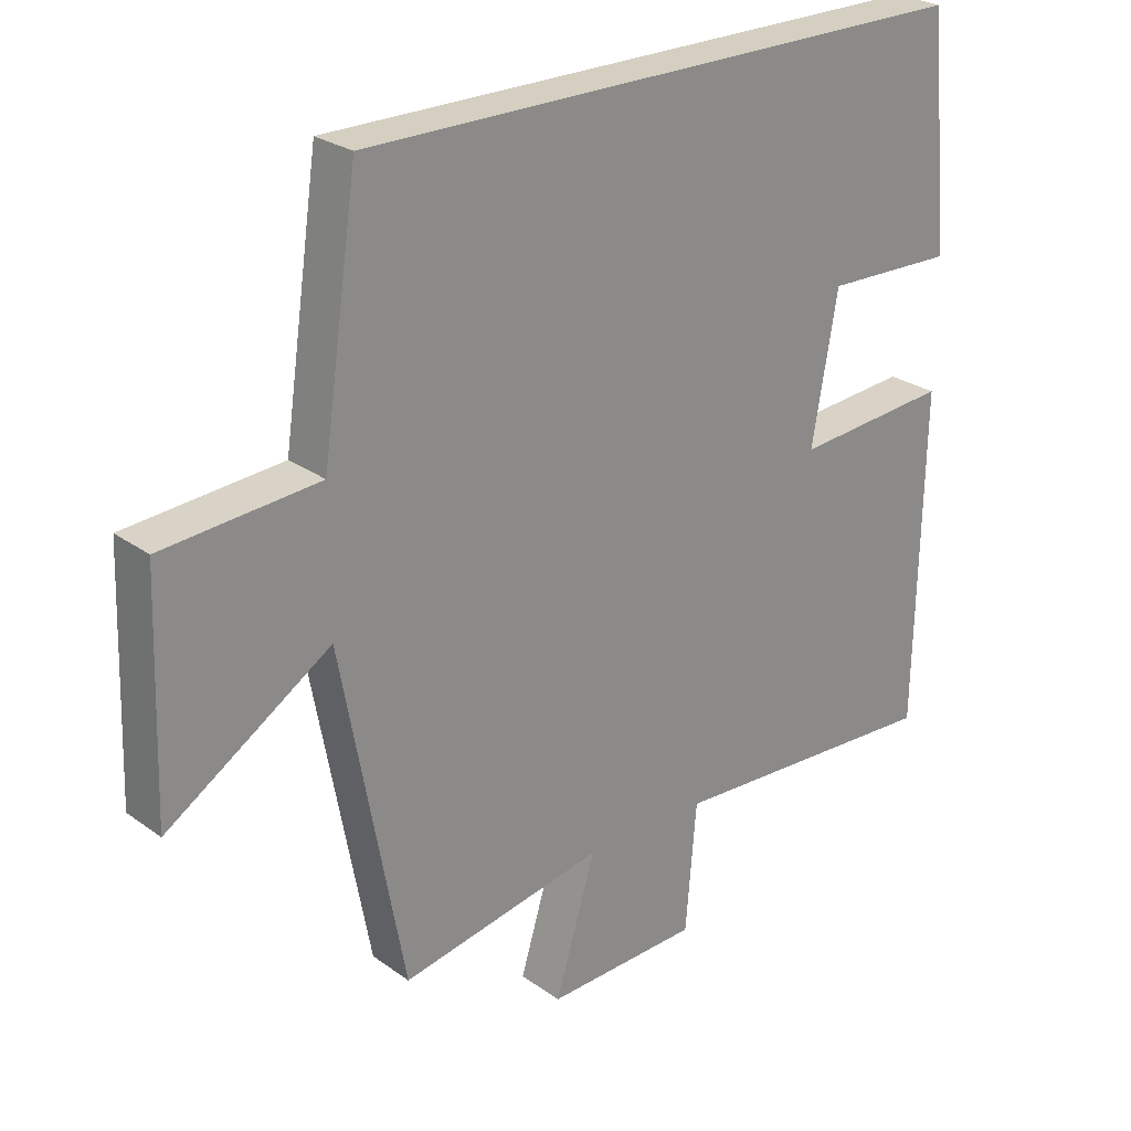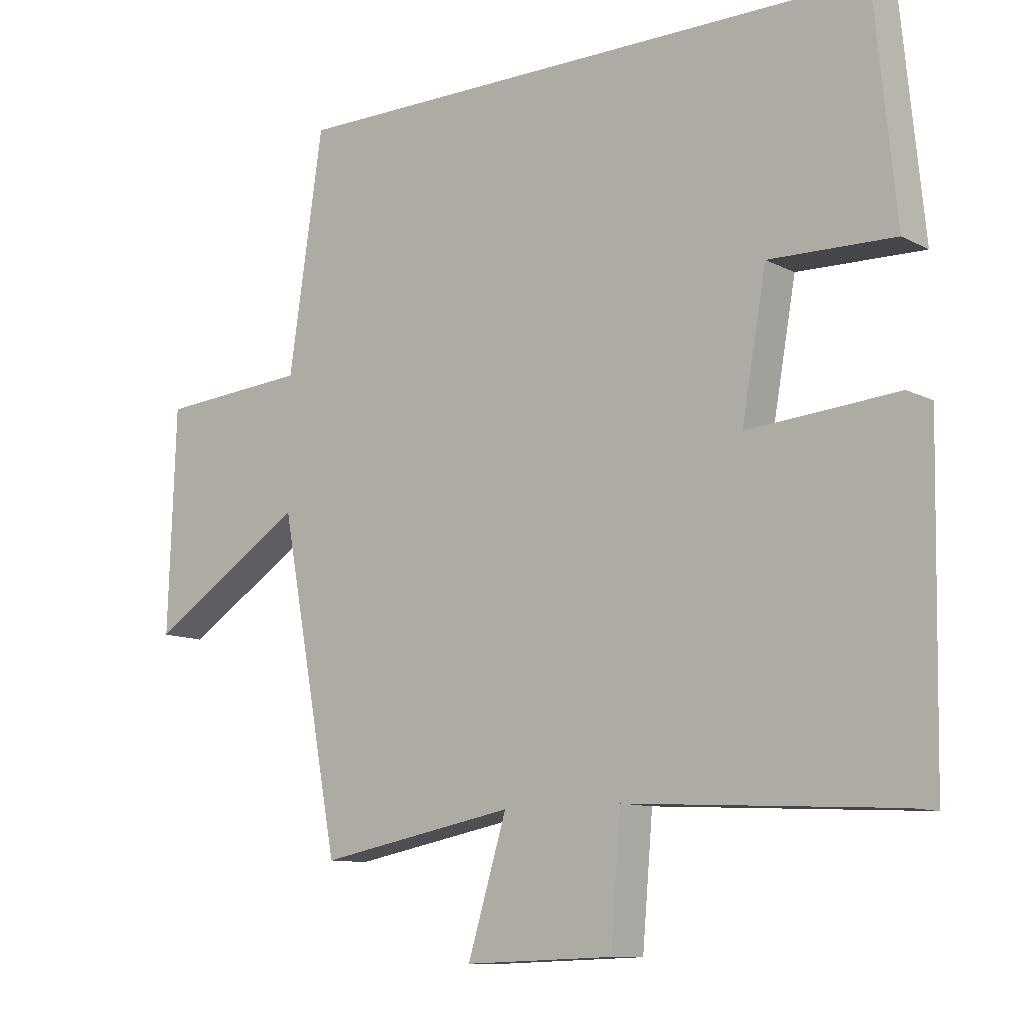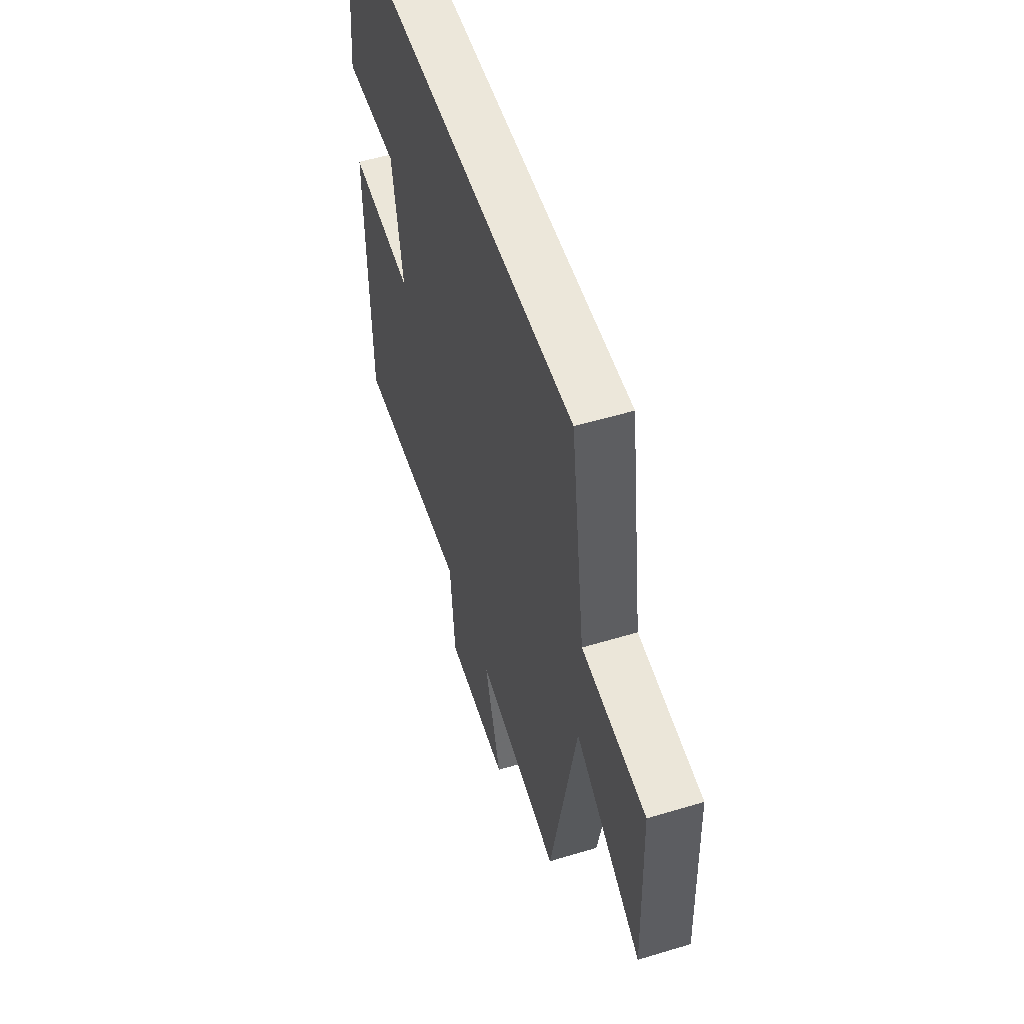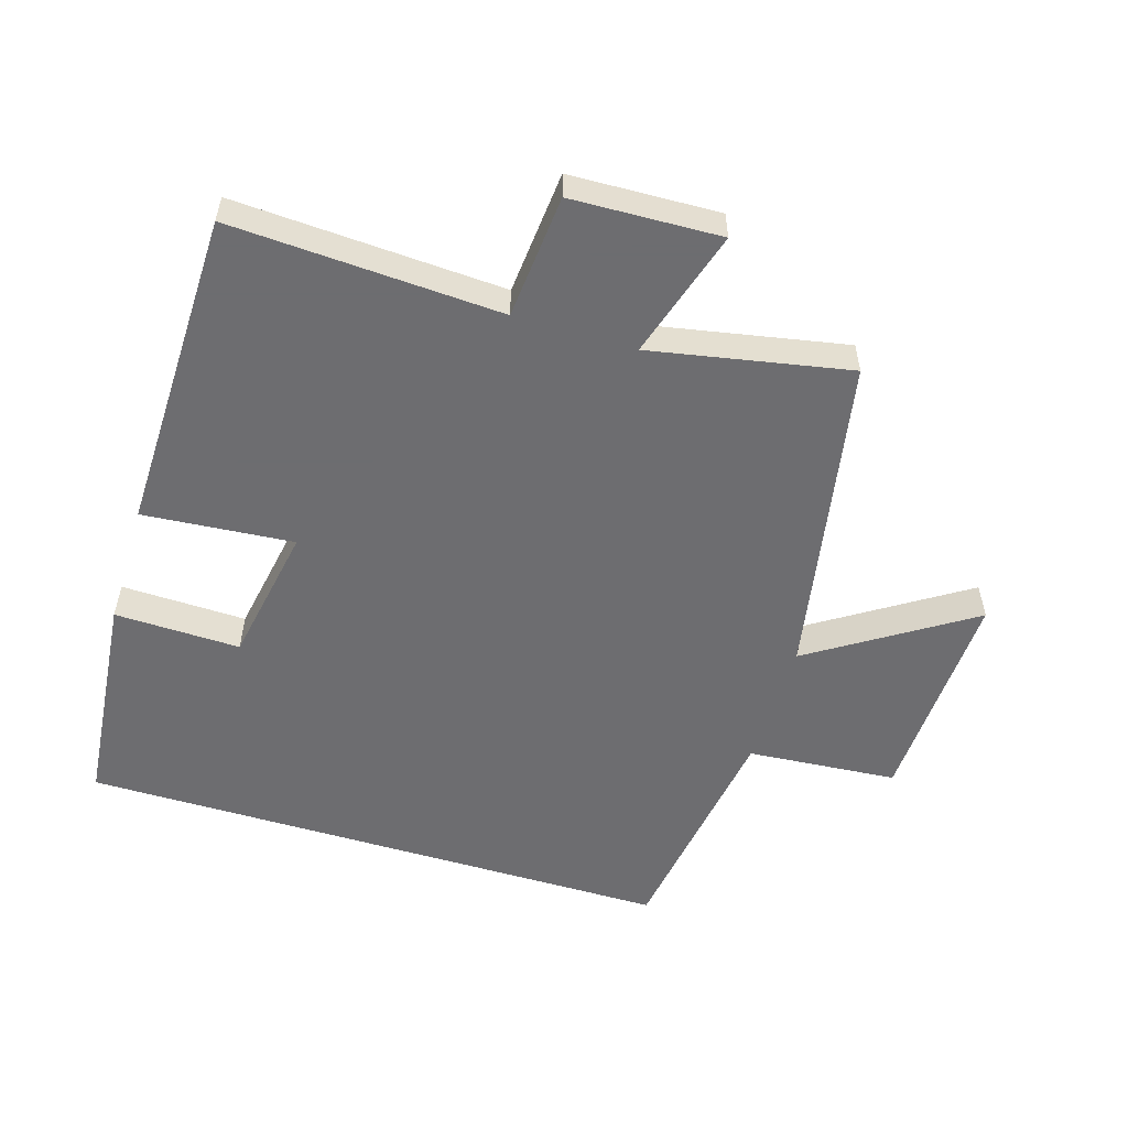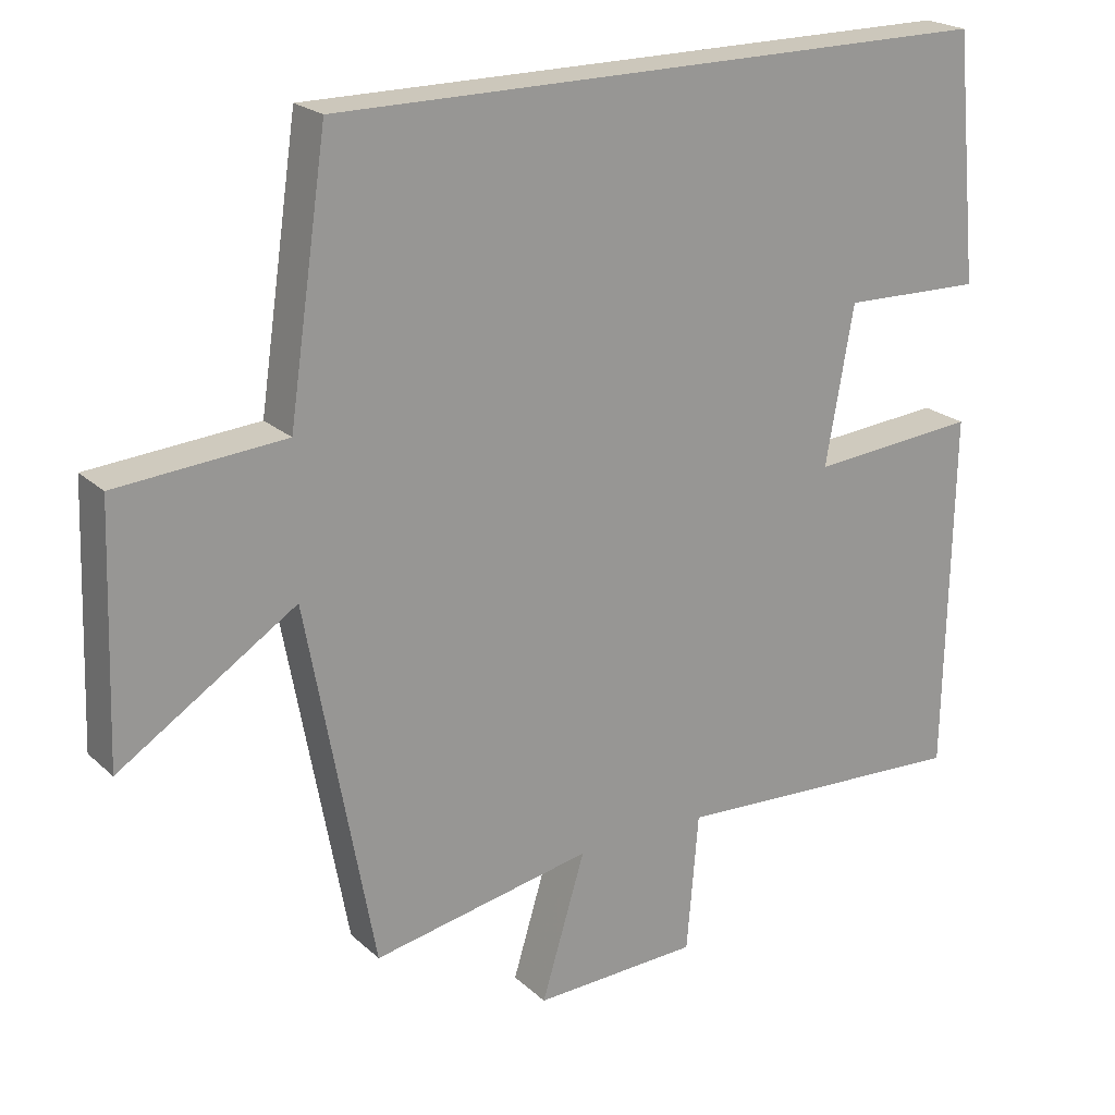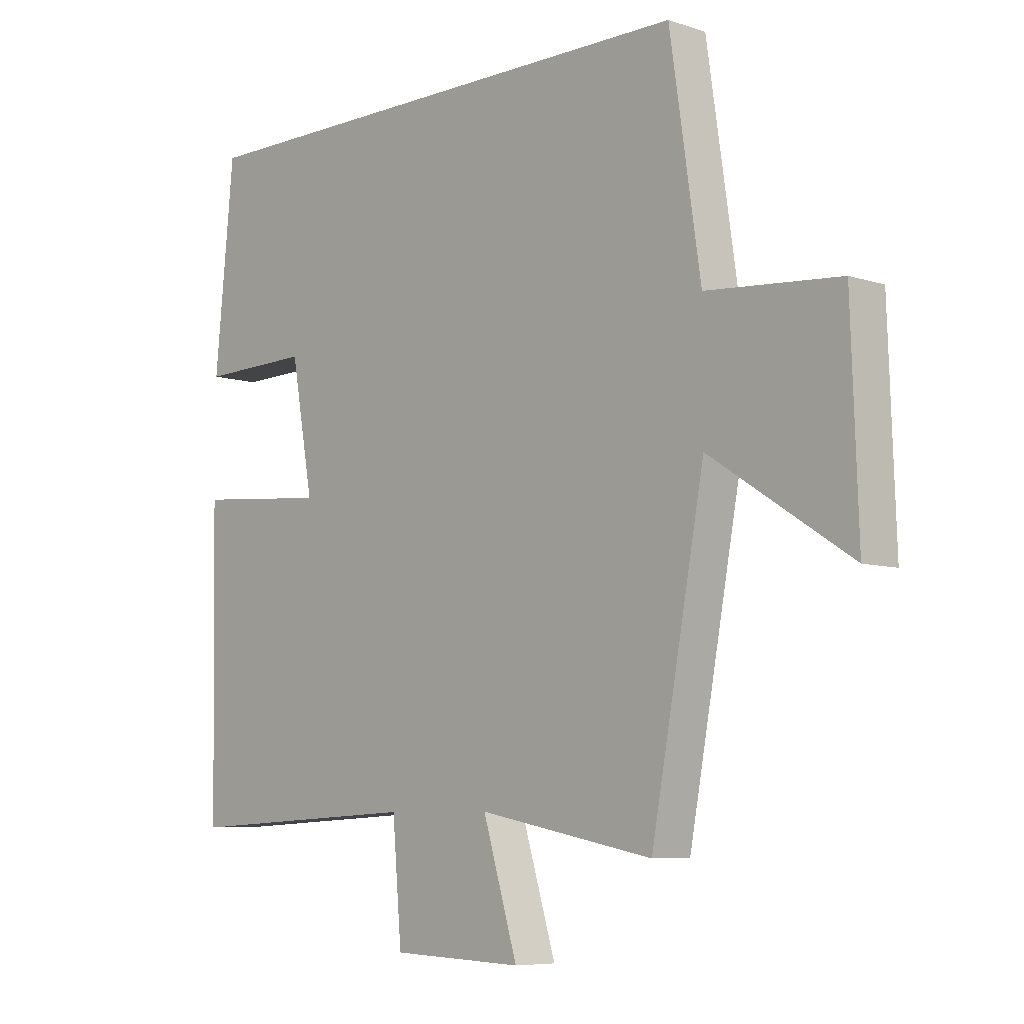
<metadata>
{"format":"obj","ext":"obj","renderer":"f3d","projection":"perspective","resolution":1024,"background":"white","views":[{"elev":25.9,"azim":-41.4,"up":"+Z"},{"elev":-10.5,"azim":37.9,"up":"+Z"},{"elev":54.0,"azim":-107.8,"up":"+Z"},{"elev":-54.1,"azim":162.9,"up":"+Y"},{"elev":21.6,"azim":-33.2,"up":"+Z"},{"elev":-7.1,"azim":-133.5,"up":"+Z"}]}
</metadata>
<code>
v -0.408 0.07 -0.558
v -0.5 0.07 -0.062
v -0.742 0.07 -0.218
v -0.73 0.07 0.122
v -0.5 0.07 0.14
v -0.447 0.07 0.5
v 0.467 0.07 0.5
v 0.5 0.07 0.163
v 0.308 0.07 0.168
v 0.27 0.07 -0.046
v 0.5 0.07 -0.027
v 0.491 0.07 -0.522
v 0.079 0.07 -0.5
v 0.063 0.07 -0.69
v -0.165 0.07 -0.698
v -0.105 0.07 -0.5
v -0.408 0 -0.558
v -0.5 0 -0.062
v -0.742 0 -0.218
v -0.73 0 0.122
v -0.5 0 0.14
v -0.447 0 0.5
v 0.467 0 0.5
v 0.5 0 0.163
v 0.308 0 0.168
v 0.27 0 -0.046
v 0.5 0 -0.027
v 0.491 0 -0.522
v 0.079 0 -0.5
v 0.063 0 -0.69
v -0.165 0 -0.698
v -0.105 0 -0.5
f 13 14 15 16
f 10 11 12 13
f 9 10 13 16
f 6 7 8 9
f 16 1 2
f 9 16 2
f 6 9 2
f 5 6 2
f 2 3 4 5
f 32 31 30 29
f 29 28 27 26
f 32 29 26 25
f 25 24 23 22
f 18 17 32
f 18 32 25
f 18 25 22
f 18 22 21
f 21 20 19 18
f 1 17 18 2
f 2 18 19 3
f 3 19 20 4
f 4 20 21 5
f 5 21 22 6
f 6 22 23 7
f 7 23 24 8
f 8 24 25 9
f 9 25 26 10
f 10 26 27 11
f 11 27 28 12
f 12 28 29 13
f 13 29 30 14
f 14 30 31 15
f 15 31 32 16
f 16 32 17 1

</code>
